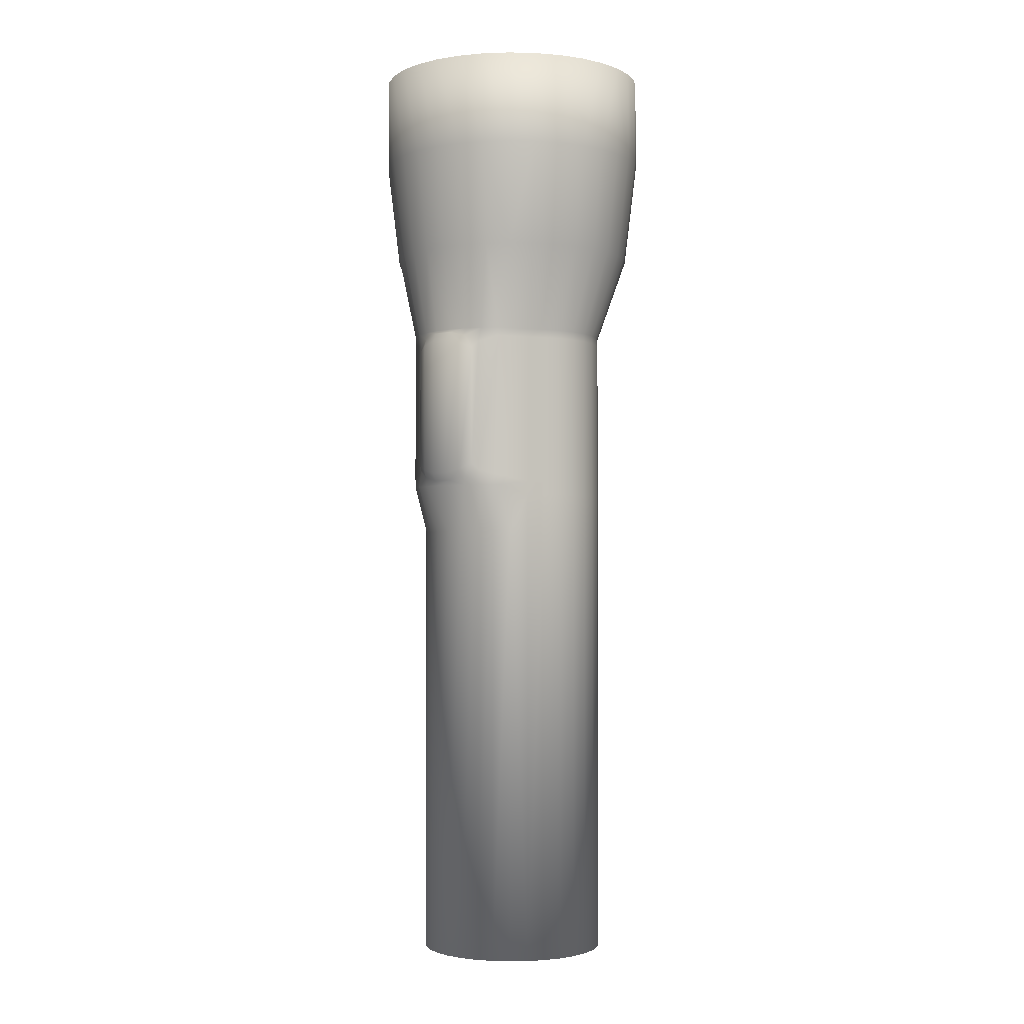
<metadata>
{"format":"obj","ext":"obj","renderer":"f3d","projection":"perspective","resolution":1024,"background":"white","views":[{"elev":-2.1,"azim":-133.8,"up":"+Z"}]}
</metadata>
<code>
o Lanterna_Cylinder
v 0 0.02 -0.06
v 0 0.02352 0.08
v 0.003902 0.01962 -0.06
v 0.003902 0.02314 0.08
v 0.007654 0.01848 -0.06
v 0.007654 0.022 0.08
v 0.01111 0.01663 -0.06
v 0.01111 0.02015 0.08
v 0.01414 0.01414 -0.06
v 0.01414 0.01414 0.08
v 0.01663 0.01111 -0.06
v 0.01663 0.01111 0.08
v 0.01848 0.007654 -0.06
v 0.01848 0.007654 0.08
v 0.01962 0.003902 -0.06
v 0.01962 0.003902 0.08
v 0.02 -0 -0.06
v 0.02 0 0.08
v 0.01962 -0.003902 -0.06
v 0.01962 -0.003902 0.08
v 0.01848 -0.007654 -0.06
v 0.01848 -0.007654 0.08
v 0.01663 -0.01111 -0.06
v 0.01663 -0.01111 0.08
v 0.01414 -0.01414 -0.06
v 0.01414 -0.01414 0.08
v 0.01111 -0.01663 -0.06
v 0.01111 -0.01663 0.08
v 0.007654 -0.01848 -0.06
v 0.007654 -0.01848 0.08
v 0.003902 -0.01962 -0.06
v 0.003902 -0.01962 0.08
v 0 -0.02 -0.06
v 0 -0.02 0.08
v -0.003902 -0.01962 -0.06
v -0.003902 -0.01962 0.08
v -0.007654 -0.01848 -0.06
v -0.007654 -0.01848 0.08
v -0.01111 -0.01663 -0.06
v -0.01111 -0.01663 0.08
v -0.01414 -0.01414 -0.06
v -0.01414 -0.01414 0.08
v -0.01663 -0.01111 -0.06
v -0.01663 -0.01111 0.08
v -0.01848 -0.007654 -0.06
v -0.01848 -0.007654 0.08
v -0.01962 -0.003902 -0.06
v -0.01962 -0.003902 0.08
v -0.02 0 -0.06
v -0.02 0 0.08
v -0.01962 0.003902 -0.06
v -0.01962 0.003902 0.08
v -0.01848 0.007654 -0.06
v -0.01848 0.007654 0.08
v -0.01663 0.01111 -0.06
v -0.01663 0.01111 0.08
v -0.01414 0.01414 -0.06
v -0.01414 0.01766 0.08
v -0.01111 0.01663 -0.06
v -0.01111 0.02015 0.08
v -0.007654 0.01848 -0.06
v -0.007654 0.022 0.08
v -0.003902 0.01962 -0.06
v -0.003902 0.02314 0.08
v 0 0.0264 0.09808
v 0.00515 0.02589 0.09808
v 0.0101 0.02439 0.09808
v 0.01467 0.02195 0.09808
v 0.01867 0.01867 0.09808
v 0.02195 0.01467 0.09808
v 0.02439 0.0101 0.09808
v 0.02589 0.00515 0.09808
v 0.0264 0 0.09808
v 0.02589 -0.00515 0.09808
v 0.02439 -0.0101 0.09808
v 0.02195 -0.01467 0.09808
v 0.01867 -0.01867 0.09808
v 0.01467 -0.02195 0.09808
v 0.0101 -0.02439 0.09808
v 0.00515 -0.02589 0.09808
v -0 -0.0264 0.09808
v -0.00515 -0.02589 0.09808
v -0.0101 -0.02439 0.09808
v -0.01467 -0.02195 0.09808
v -0.01867 -0.01867 0.09808
v -0.02195 -0.01467 0.09808
v -0.02439 -0.0101 0.09808
v -0.02589 -0.00515 0.09808
v -0.0264 0 0.09808
v -0.02589 0.00515 0.09808
v -0.02439 0.0101 0.09808
v -0.02195 0.01467 0.09808
v -0.01867 0.01867 0.09808
v -0.01467 0.02195 0.09808
v -0.0101 0.02439 0.09808
v -0.00515 0.02589 0.09808
v 0 0.02904 0.1201
v 0.005665 0.02848 0.1201
v 0.01111 0.02683 0.1201
v 0.01613 0.02415 0.1201
v 0.02053 0.02053 0.1201
v 0.02415 0.01613 0.1201
v 0.02683 0.01111 0.1201
v 0.02848 0.005665 0.1201
v 0.02904 0 0.1201
v 0.02848 -0.005665 0.1201
v 0.02683 -0.01111 0.1201
v 0.02415 -0.01613 0.1201
v 0.02053 -0.02053 0.1201
v 0.01613 -0.02415 0.1201
v 0.01111 -0.02683 0.1201
v 0.005665 -0.02848 0.1201
v 0 -0.02904 0.1201
v -0.005665 -0.02848 0.1201
v -0.01111 -0.02683 0.1201
v -0.01613 -0.02415 0.1201
v -0.02053 -0.02053 0.1201
v -0.02415 -0.01613 0.1201
v -0.02683 -0.01111 0.1201
v -0.02848 -0.005665 0.1201
v -0.02904 0 0.1201
v -0.02848 0.005665 0.1201
v -0.02683 0.01111 0.1201
v -0.02415 0.01613 0.1201
v -0.02053 0.02053 0.1201
v -0.01613 0.02415 0.1201
v -0.01111 0.02683 0.1201
v -0.005665 0.02848 0.1201
v 0 0.02904 0.1396
v 0.005665 0.02848 0.1396
v 0.01111 0.02683 0.1396
v 0.01613 0.02415 0.1396
v 0.02053 0.02053 0.1396
v 0.02415 0.01613 0.1396
v 0.02683 0.01111 0.1396
v 0.02848 0.005665 0.1396
v 0.02904 0 0.1396
v 0.02848 -0.005665 0.1396
v 0.02683 -0.01111 0.1396
v 0.02415 -0.01613 0.1396
v 0.02053 -0.02053 0.1396
v 0.01613 -0.02415 0.1396
v 0.01111 -0.02683 0.1396
v 0.005665 -0.02848 0.1396
v 0 -0.02904 0.1396
v -0.005665 -0.02848 0.1396
v -0.01111 -0.02683 0.1396
v -0.01613 -0.02415 0.1396
v -0.02053 -0.02053 0.1396
v -0.02415 -0.01613 0.1396
v -0.02683 -0.01111 0.1396
v -0.02848 -0.005665 0.1396
v -0.02904 0 0.1396
v -0.02848 0.005665 0.1396
v -0.02683 0.01111 0.1396
v -0.02415 0.01613 0.1396
v -0.02053 0.02053 0.1396
v -0.01613 0.02415 0.1396
v -0.01111 0.02683 0.1396
v -0.005665 0.02848 0.1396
v 0.005099 0.02563 0.1396
v 0 0.02614 0.1396
v 0.01 0.02415 0.1396
v 0.01452 0.02173 0.1396
v 0.01848 0.01848 0.1396
v 0.02173 0.01452 0.1396
v 0.02415 0.01 0.1396
v 0.02563 0.005099 0.1396
v 0.02614 0 0.1396
v 0.02563 -0.005099 0.1396
v 0.02415 -0.01 0.1396
v 0.02173 -0.01452 0.1396
v 0.01848 -0.01848 0.1396
v 0.01452 -0.02173 0.1396
v 0.01 -0.02415 0.1396
v 0.005099 -0.02563 0.1396
v 0 -0.02614 0.1396
v -0.005099 -0.02563 0.1396
v -0.01 -0.02415 0.1396
v -0.01452 -0.02173 0.1396
v -0.01848 -0.01848 0.1396
v -0.02173 -0.01452 0.1396
v -0.02415 -0.01 0.1396
v -0.02563 -0.005099 0.1396
v -0.02614 0 0.1396
v -0.02563 0.005099 0.1396
v -0.02415 0.01 0.1396
v -0.02173 0.01452 0.1396
v -0.01848 0.01848 0.1396
v -0.01452 0.02173 0.1396
v -0.01 0.02415 0.1396
v -0.005099 0.02563 0.1396
v 0.00102 0.005127 0.09958
v 0 0.005227 0.09958
v 0.002 0.004829 0.09958
v 0.002904 0.004346 0.09958
v 0.003696 0.003696 0.09958
v 0.004346 0.002904 0.09958
v 0.004829 0.002 0.09958
v 0.005127 0.00102 0.09958
v 0.005227 0 0.09958
v 0.005127 -0.00102 0.09958
v 0.004829 -0.002 0.09958
v 0.004346 -0.002904 0.09958
v 0.003696 -0.003696 0.09958
v 0.002904 -0.004346 0.09958
v 0.002 -0.004829 0.09958
v 0.00102 -0.005127 0.09958
v 0 -0.005227 0.09958
v -0.00102 -0.005127 0.09958
v -0.002 -0.004829 0.09958
v -0.002904 -0.004346 0.09958
v -0.003696 -0.003696 0.09958
v -0.004346 -0.002904 0.09958
v -0.004829 -0.002 0.09958
v -0.005127 -0.00102 0.09958
v -0.005227 0 0.09958
v -0.005127 0.00102 0.09958
v -0.004829 0.002 0.09958
v -0.004346 0.002904 0.09958
v -0.003696 0.003696 0.09958
v -0.002904 0.004346 0.09958
v -0.002 0.004829 0.09958
v -0.00102 0.005127 0.09958
v 0 0.02343 0.04506
v 0.003902 0.02305 0.04506
v 0.007654 0.02191 0.04506
v 0.01111 0.02006 0.04506
v 0.01414 0.01414 0.04605
v 0.01663 0.01111 0.04605
v 0.01848 0.007654 0.04605
v 0.01962 0.003902 0.04605
v 0.02 0 0.04605
v 0.01962 -0.003902 0.04605
v 0.01848 -0.007654 0.04605
v 0.01663 -0.01111 0.04605
v 0.01414 -0.01414 0.04605
v 0.01111 -0.01663 0.04605
v 0.007654 -0.01848 0.04605
v 0.003902 -0.01962 0.04605
v 0 -0.02 0.04605
v -0.003902 -0.01962 0.04605
v -0.007654 -0.01848 0.04605
v -0.01111 -0.01663 0.04605
v -0.01414 -0.01414 0.04605
v -0.01663 -0.01111 0.04605
v -0.01848 -0.007654 0.04605
v -0.01962 -0.003902 0.04605
v -0.02 0 0.04605
v -0.01962 0.003902 0.04605
v -0.01848 0.007654 0.04605
v -0.01663 0.01111 0.04605
v -0.01414 0.01758 0.04506
v -0.01111 0.02006 0.04506
v -0.007654 0.02191 0.04506
v -0.003902 0.02305 0.04506
v 0.003902 0.01962 0.03493
v 0.007654 0.01848 0.03493
v 0.01111 0.01663 0.03493
v 0.01414 0.01414 0.04305
v 0.01663 0.01111 0.04305
v 0.01848 0.007654 0.04305
v 0.01962 0.003902 0.04305
v 0.02 0 0.04305
v 0.01962 -0.003902 0.04305
v 0.01848 -0.007654 0.04305
v 0.01663 -0.01111 0.04305
v 0.01414 -0.01414 0.04305
v 0.01111 -0.01663 0.04305
v 0.007654 -0.01848 0.04305
v 0.003902 -0.01962 0.04305
v 0 -0.02 0.04305
v -0.003902 -0.01962 0.04305
v -0.007654 -0.01848 0.04305
v -0.01111 -0.01663 0.04305
v -0.01414 -0.01414 0.04305
v -0.01663 -0.01111 0.04305
v -0.01848 -0.007654 0.04305
v -0.01962 -0.003902 0.04305
v -0.02 0 0.04305
v -0.01962 0.003902 0.04305
v -0.01848 0.007654 0.04305
v -0.01663 0.01111 0.04305
v -0.01414 0.01414 0.03493
v -0.01111 0.01663 0.03493
v -0.007654 0.01848 0.03493
v -0.003902 0.01962 0.03493
v 0 0.02 0.03493
v 0.000136 0.02361 0.07933
v 0.003987 0.02315 0.07843
v 0.006925 0.02202 0.07702
v 0.01111 0.02015 0.0782
v 0.01414 0.01414 0.0782
v 0.01663 0.01111 0.0782
v 0.01848 0.007654 0.0782
v 0.01962 0.003902 0.0782
v 0.02 0 0.0782
v 0.01962 -0.003902 0.0782
v 0.01848 -0.007654 0.0782
v 0.01663 -0.01111 0.0782
v 0.01414 -0.01414 0.0782
v 0.01111 -0.01663 0.0782
v 0.007654 -0.01848 0.0782
v 0.003902 -0.01962 0.0782
v 0 -0.02 0.0782
v -0.003902 -0.01962 0.0782
v -0.007654 -0.01848 0.0782
v -0.01111 -0.01663 0.0782
v -0.01414 -0.01414 0.0782
v -0.01663 -0.01111 0.0782
v -0.01848 -0.007654 0.0782
v -0.01962 -0.003902 0.0782
v -0.02 0 0.0782
v -0.01962 0.003902 0.0782
v -0.01848 0.007654 0.0782
v -0.01663 0.01111 0.0782
v -0.01414 0.01766 0.0782
v -0.0104 0.02032 0.07702
v -0.00774 0.022 0.07843
v -0.004052 0.0232 0.07933
v 0.003987 0.02315 0.04707
v 0.006925 0.02202 0.04849
v 0.01111 0.02015 0.0473
v 0.01414 0.01414 0.0473
v 0.01663 0.01111 0.0473
v 0.01848 0.007654 0.0473
v 0.01962 0.003902 0.0473
v 0.02 0 0.0473
v 0.01962 -0.003902 0.0473
v 0.01848 -0.007654 0.0473
v 0.01663 -0.01111 0.0473
v 0.01414 -0.01414 0.0473
v 0.01111 -0.01663 0.0473
v 0.007654 -0.01848 0.0473
v 0.003902 -0.01962 0.0473
v 0 -0.02 0.0473
v -0.003902 -0.01962 0.0473
v -0.007654 -0.01848 0.0473
v -0.01111 -0.01663 0.0473
v -0.01414 -0.01414 0.0473
v -0.01663 -0.01111 0.0473
v -0.01848 -0.007654 0.0473
v -0.01962 -0.003902 0.0473
v -0.02 0 0.0473
v -0.01962 0.003902 0.0473
v -0.01848 0.007654 0.0473
v -0.01663 0.01111 0.0473
v -0.01414 0.01766 0.0473
v -0.0104 0.02032 0.04849
v -0.00774 0.022 0.04707
v -0.004052 0.0232 0.04617
v 0.000136 0.02361 0.04617
v -0.00017 0.02457 0.04783
v -0.00017 0.02457 0.07767
v -0.007258 0.02312 0.07686
v -0.003939 0.0242 0.07767
v -0.009654 0.02161 0.07559
v 0.003296 0.02416 0.07686
v 0.00594 0.02314 0.07559
v 0.003296 0.02416 0.04864
v 0.00594 0.02314 0.04992
v -0.009654 0.02161 0.04992
v -0.007258 0.02312 0.04864
v -0.003939 0.0242 0.04783
v 0 0.018 -0.06
v 0.003512 0.01765 -0.06
v 0.006888 0.01663 -0.06
v 0.01 0.01497 -0.06
v 0.01273 0.01273 -0.06
v 0.01497 0.01 -0.06
v 0.01663 0.006888 -0.06
v 0.01765 0.003512 -0.06
v 0.018 -0 -0.06
v 0.01765 -0.003512 -0.06
v 0.01663 -0.006888 -0.06
v 0.01497 -0.01 -0.06
v 0.01273 -0.01273 -0.06
v 0.01 -0.01497 -0.06
v 0.006888 -0.01663 -0.06
v 0.003512 -0.01765 -0.06
v 0 -0.018 -0.06
v -0.003512 -0.01765 -0.06
v -0.006888 -0.01663 -0.06
v -0.01 -0.01497 -0.06
v -0.01273 -0.01273 -0.06
v -0.01497 -0.01 -0.06
v -0.01663 -0.006888 -0.06
v -0.01765 -0.003512 -0.06
v -0.018 0 -0.06
v -0.01765 0.003512 -0.06
v -0.01663 0.006888 -0.06
v -0.01497 0.01 -0.06
v -0.01273 0.01273 -0.06
v -0.01 0.01497 -0.06
v -0.006888 0.01663 -0.06
v -0.003512 0.01765 -0.06
f 289 4 290
f 290 6 291
f 6 292 291
f 8 293 292
f 10 294 293
f 12 295 294
f 14 296 295
f 16 297 296
f 18 298 297
f 20 299 298
f 22 300 299
f 24 301 300
f 26 302 301
f 28 303 302
f 30 304 303
f 32 305 304
f 34 306 305
f 36 307 306
f 38 308 307
f 40 309 308
f 42 310 309
f 44 311 310
f 46 312 311
f 48 313 312
f 50 314 313
f 52 315 314
f 54 316 315
f 56 317 316
f 317 60 318
f 60 319 318
f 22 74 75
f 64 289 320
f 62 320 319
f 25 376 23
f 78 111 79
f 38 84 40
f 56 93 58
f 12 71 14
f 30 80 32
f 48 89 50
f 6 66 67
f 24 75 76
f 40 85 42
f 58 94 60
f 14 72 16
f 34 80 81
f 50 90 52
f 8 67 68
f 24 77 26
f 44 85 86
f 60 95 62
f 18 72 73
f 34 82 36
f 54 90 91
f 10 68 69
f 26 78 28
f 46 86 87
f 62 96 64
f 18 74 20
f 38 82 83
f 54 92 56
f 12 69 70
f 30 78 79
f 46 88 48
f 4 65 66
f 64 65 2
f 113 146 114
f 66 97 98
f 93 124 125
f 79 112 80
f 66 99 67
f 93 126 94
f 80 113 81
f 67 100 68
f 94 127 95
f 81 114 82
f 69 100 101
f 96 127 128
f 82 115 83
f 69 102 70
f 96 97 65
f 83 116 84
f 70 103 71
f 85 116 117
f 71 104 72
f 85 118 86
f 72 105 73
f 86 119 87
f 74 105 106
f 87 120 88
f 74 107 75
f 88 121 89
f 75 108 76
f 89 122 90
f 76 109 77
f 90 123 91
f 77 110 78
f 91 124 92
f 135 166 167
f 100 133 101
f 127 160 128
f 114 147 115
f 101 134 102
f 128 129 97
f 115 148 116
f 102 135 103
f 116 149 117
f 103 136 104
f 117 150 118
f 104 137 105
f 118 151 119
f 105 138 106
f 119 152 120
f 106 139 107
f 121 152 153
f 107 140 108
f 122 153 154
f 108 141 109
f 122 155 123
f 109 142 110
f 123 156 124
f 110 143 111
f 97 130 98
f 124 157 125
f 111 144 112
f 98 131 99
f 125 158 126
f 112 145 113
f 99 132 100
f 126 159 127
f 169 202 170
f 148 181 149
f 136 167 168
f 150 181 182
f 136 169 137
f 150 183 151
f 138 169 170
f 151 184 152
f 138 171 139
f 152 185 153
f 139 172 140
f 154 185 186
f 141 172 173
f 155 186 187
f 141 174 142
f 155 188 156
f 142 175 143
f 129 161 130
f 156 189 157
f 143 176 144
f 131 161 163
f 158 189 190
f 144 177 145
f 131 164 132
f 158 191 159
f 145 178 146
f 132 165 133
f 159 192 160
f 146 179 147
f 133 166 134
f 129 192 162
f 147 180 148
f 211 203 195
f 184 215 216
f 170 203 171
f 184 217 185
f 171 204 172
f 185 218 186
f 172 205 173
f 186 219 187
f 174 205 206
f 187 220 188
f 175 206 207
f 162 193 161
f 188 221 189
f 175 208 176
f 163 193 195
f 189 222 190
f 177 208 209
f 163 196 164
f 190 223 191
f 177 210 178
f 164 197 165
f 192 223 224
f 178 211 179
f 165 198 166
f 162 224 194
f 179 212 180
f 166 199 167
f 180 213 181
f 167 200 168
f 181 214 182
f 169 200 201
f 182 215 183
f 255 287 286
f 256 288 287
f 254 286 285
f 253 285 284
f 283 253 284
f 251 283 282
f 250 282 281
f 249 281 280
f 248 280 279
f 247 279 278
f 246 278 277
f 245 277 276
f 244 276 275
f 243 275 274
f 242 274 273
f 241 273 272
f 240 272 271
f 239 271 270
f 238 270 269
f 237 269 268
f 236 268 267
f 235 267 266
f 234 266 265
f 233 265 264
f 232 264 263
f 231 263 262
f 230 262 261
f 229 261 260
f 228 260 259
f 258 228 259
f 257 227 258
f 288 226 257
f 288 3 1
f 257 5 3
f 258 7 5
f 259 9 7
f 260 11 9
f 261 13 11
f 262 15 13
f 263 17 15
f 264 19 17
f 265 21 19
f 266 23 21
f 267 25 23
f 268 27 25
f 269 29 27
f 270 31 29
f 271 33 31
f 272 35 33
f 273 37 35
f 274 39 37
f 275 41 39
f 276 43 41
f 277 45 43
f 278 47 45
f 279 49 47
f 280 51 49
f 281 53 51
f 282 55 53
f 55 284 57
f 284 59 57
f 285 61 59
f 287 1 63
f 286 63 61
f 320 355 319
f 351 363 364
f 290 359 358
f 317 349 348
f 316 348 347
f 346 316 347
f 314 346 345
f 313 345 344
f 312 344 343
f 311 343 342
f 310 342 341
f 309 341 340
f 308 340 339
f 307 339 338
f 306 338 337
f 305 337 336
f 304 336 335
f 303 335 334
f 302 334 333
f 301 333 332
f 300 332 331
f 299 331 330
f 298 330 329
f 297 329 328
f 296 328 327
f 295 327 326
f 294 326 325
f 293 325 324
f 292 324 323
f 291 323 322
f 352 360 321
f 322 359 291
f 352 226 225
f 321 227 226
f 227 323 228
f 323 229 228
f 324 230 229
f 325 231 230
f 326 232 231
f 327 233 232
f 328 234 233
f 329 235 234
f 330 236 235
f 331 237 236
f 332 238 237
f 333 239 238
f 334 240 239
f 335 241 240
f 336 242 241
f 337 243 242
f 338 244 243
f 339 245 244
f 340 246 245
f 341 247 246
f 342 248 247
f 343 249 248
f 344 250 249
f 345 251 250
f 346 252 251
f 252 348 253
f 348 254 253
f 254 350 255
f 351 225 256
f 255 351 256
f 355 364 363
f 356 353 364
f 357 363 362
f 358 361 360
f 354 360 353
f 289 358 354
f 321 361 322
f 289 356 320
f 350 362 363
f 319 357 318
f 351 353 352
f 318 362 349
f 380 388 396
f 41 386 385
f 59 395 394
f 17 372 15
f 33 382 381
f 53 390 51
f 7 369 368
f 25 378 377
f 43 387 386
f 63 395 61
f 17 374 373
f 35 383 382
f 55 391 53
f 9 370 369
f 27 379 378
f 47 387 45
f 1 366 365
f 63 365 396
f 19 375 374
f 37 384 383
f 57 392 55
f 11 371 370
f 31 379 29
f 49 388 47
f 5 366 3
f 23 375 21
f 39 385 384
f 59 393 57
f 15 371 13
f 33 380 31
f 51 389 49
f 5 368 367
f 289 2 4
f 290 4 6
f 6 8 292
f 8 10 293
f 10 12 294
f 12 14 295
f 14 16 296
f 16 18 297
f 18 20 298
f 20 22 299
f 22 24 300
f 24 26 301
f 26 28 302
f 28 30 303
f 30 32 304
f 32 34 305
f 34 36 306
f 36 38 307
f 38 40 308
f 40 42 309
f 42 44 310
f 44 46 311
f 46 48 312
f 48 50 313
f 50 52 314
f 52 54 315
f 54 56 316
f 56 58 317
f 317 58 60
f 60 62 319
f 22 20 74
f 64 2 289
f 62 64 320
f 25 377 376
f 78 110 111
f 38 83 84
f 56 92 93
f 12 70 71
f 30 79 80
f 48 88 89
f 6 4 66
f 24 22 75
f 40 84 85
f 58 93 94
f 14 71 72
f 34 32 80
f 50 89 90
f 8 6 67
f 24 76 77
f 44 42 85
f 60 94 95
f 18 16 72
f 34 81 82
f 54 52 90
f 10 8 68
f 26 77 78
f 46 44 86
f 62 95 96
f 18 73 74
f 38 36 82
f 54 91 92
f 12 10 69
f 30 28 78
f 46 87 88
f 4 2 65
f 64 96 65
f 113 145 146
f 66 65 97
f 93 92 124
f 79 111 112
f 66 98 99
f 93 125 126
f 80 112 113
f 67 99 100
f 94 126 127
f 81 113 114
f 69 68 100
f 96 95 127
f 82 114 115
f 69 101 102
f 96 128 97
f 83 115 116
f 70 102 103
f 85 84 116
f 71 103 104
f 85 117 118
f 72 104 105
f 86 118 119
f 74 73 105
f 87 119 120
f 74 106 107
f 88 120 121
f 75 107 108
f 89 121 122
f 76 108 109
f 90 122 123
f 77 109 110
f 91 123 124
f 135 134 166
f 100 132 133
f 127 159 160
f 114 146 147
f 101 133 134
f 128 160 129
f 115 147 148
f 102 134 135
f 116 148 149
f 103 135 136
f 117 149 150
f 104 136 137
f 118 150 151
f 105 137 138
f 119 151 152
f 106 138 139
f 121 120 152
f 107 139 140
f 122 121 153
f 108 140 141
f 122 154 155
f 109 141 142
f 123 155 156
f 110 142 143
f 97 129 130
f 124 156 157
f 111 143 144
f 98 130 131
f 125 157 158
f 112 144 145
f 99 131 132
f 126 158 159
f 169 201 202
f 148 180 181
f 136 135 167
f 150 149 181
f 136 168 169
f 150 182 183
f 138 137 169
f 151 183 184
f 138 170 171
f 152 184 185
f 139 171 172
f 154 153 185
f 141 140 172
f 155 154 186
f 141 173 174
f 155 187 188
f 142 174 175
f 129 162 161
f 156 188 189
f 143 175 176
f 131 130 161
f 158 157 189
f 144 176 177
f 131 163 164
f 158 190 191
f 145 177 178
f 132 164 165
f 159 191 192
f 146 178 179
f 133 165 166
f 129 160 192
f 147 179 180
f 195 193 194
f 194 224 223
f 223 222 221
f 221 220 219
f 219 218 217
f 217 216 215
f 215 214 213
f 213 212 211
f 211 210 209
f 209 208 207
f 207 206 205
f 205 204 203
f 203 202 201
f 201 200 199
f 199 198 197
f 197 196 195
f 195 194 223
f 223 221 219
f 219 217 215
f 215 213 211
f 211 209 207
f 207 205 203
f 203 201 199
f 199 197 195
f 195 223 219
f 219 215 211
f 211 207 203
f 203 199 195
f 195 219 211
f 184 183 215
f 170 202 203
f 184 216 217
f 171 203 204
f 185 217 218
f 172 204 205
f 186 218 219
f 174 173 205
f 187 219 220
f 175 174 206
f 162 194 193
f 188 220 221
f 175 207 208
f 163 161 193
f 189 221 222
f 177 176 208
f 163 195 196
f 190 222 223
f 177 209 210
f 164 196 197
f 192 191 223
f 178 210 211
f 165 197 198
f 162 192 224
f 179 211 212
f 166 198 199
f 180 212 213
f 167 199 200
f 181 213 214
f 169 168 200
f 182 214 215
f 255 256 287
f 256 225 288
f 254 255 286
f 253 254 285
f 283 252 253
f 251 252 283
f 250 251 282
f 249 250 281
f 248 249 280
f 247 248 279
f 246 247 278
f 245 246 277
f 244 245 276
f 243 244 275
f 242 243 274
f 241 242 273
f 240 241 272
f 239 240 271
f 238 239 270
f 237 238 269
f 236 237 268
f 235 236 267
f 234 235 266
f 233 234 265
f 232 233 264
f 231 232 263
f 230 231 262
f 229 230 261
f 228 229 260
f 258 227 228
f 257 226 227
f 288 225 226
f 288 257 3
f 257 258 5
f 258 259 7
f 259 260 9
f 260 261 11
f 261 262 13
f 262 263 15
f 263 264 17
f 264 265 19
f 265 266 21
f 266 267 23
f 267 268 25
f 268 269 27
f 269 270 29
f 270 271 31
f 271 272 33
f 272 273 35
f 273 274 37
f 274 275 39
f 275 276 41
f 276 277 43
f 277 278 45
f 278 279 47
f 279 280 49
f 280 281 51
f 281 282 53
f 282 283 55
f 55 283 284
f 284 285 59
f 285 286 61
f 287 288 1
f 286 287 63
f 320 356 355
f 351 350 363
f 290 291 359
f 317 318 349
f 316 317 348
f 346 315 316
f 314 315 346
f 313 314 345
f 312 313 344
f 311 312 343
f 310 311 342
f 309 310 341
f 308 309 340
f 307 308 339
f 306 307 338
f 305 306 337
f 304 305 336
f 303 304 335
f 302 303 334
f 301 302 333
f 300 301 332
f 299 300 331
f 298 299 330
f 297 298 329
f 296 297 328
f 295 296 327
f 294 295 326
f 293 294 325
f 292 293 324
f 291 292 323
f 352 353 360
f 322 361 359
f 352 321 226
f 321 322 227
f 227 322 323
f 323 324 229
f 324 325 230
f 325 326 231
f 326 327 232
f 327 328 233
f 328 329 234
f 329 330 235
f 330 331 236
f 331 332 237
f 332 333 238
f 333 334 239
f 334 335 240
f 335 336 241
f 336 337 242
f 337 338 243
f 338 339 244
f 339 340 245
f 340 341 246
f 341 342 247
f 342 343 248
f 343 344 249
f 344 345 250
f 345 346 251
f 346 347 252
f 252 347 348
f 348 349 254
f 254 349 350
f 351 352 225
f 255 350 351
f 355 356 364
f 356 354 353
f 357 355 363
f 358 359 361
f 354 358 360
f 289 290 358
f 321 360 361
f 289 354 356
f 350 349 362
f 319 355 357
f 351 364 353
f 318 357 362
f 396 365 366
f 366 367 368
f 368 369 370
f 370 371 372
f 372 373 374
f 374 375 376
f 376 377 378
f 378 379 380
f 380 381 382
f 382 383 384
f 384 385 386
f 386 387 388
f 388 389 390
f 390 391 392
f 392 393 394
f 394 395 396
f 396 366 368
f 368 370 372
f 372 374 376
f 376 378 380
f 380 382 384
f 384 386 388
f 388 390 392
f 392 394 396
f 396 368 372
f 372 376 380
f 380 384 388
f 388 392 396
f 396 372 380
f 41 43 386
f 59 61 395
f 17 373 372
f 33 35 382
f 53 391 390
f 7 9 369
f 25 27 378
f 43 45 387
f 63 396 395
f 17 19 374
f 35 37 383
f 55 392 391
f 9 11 370
f 27 29 379
f 47 388 387
f 1 3 366
f 63 1 365
f 19 21 375
f 37 39 384
f 57 393 392
f 11 13 371
f 31 380 379
f 49 389 388
f 5 367 366
f 23 376 375
f 39 41 385
f 59 394 393
f 15 372 371
f 33 381 380
f 51 390 389
f 5 7 368

</code>
